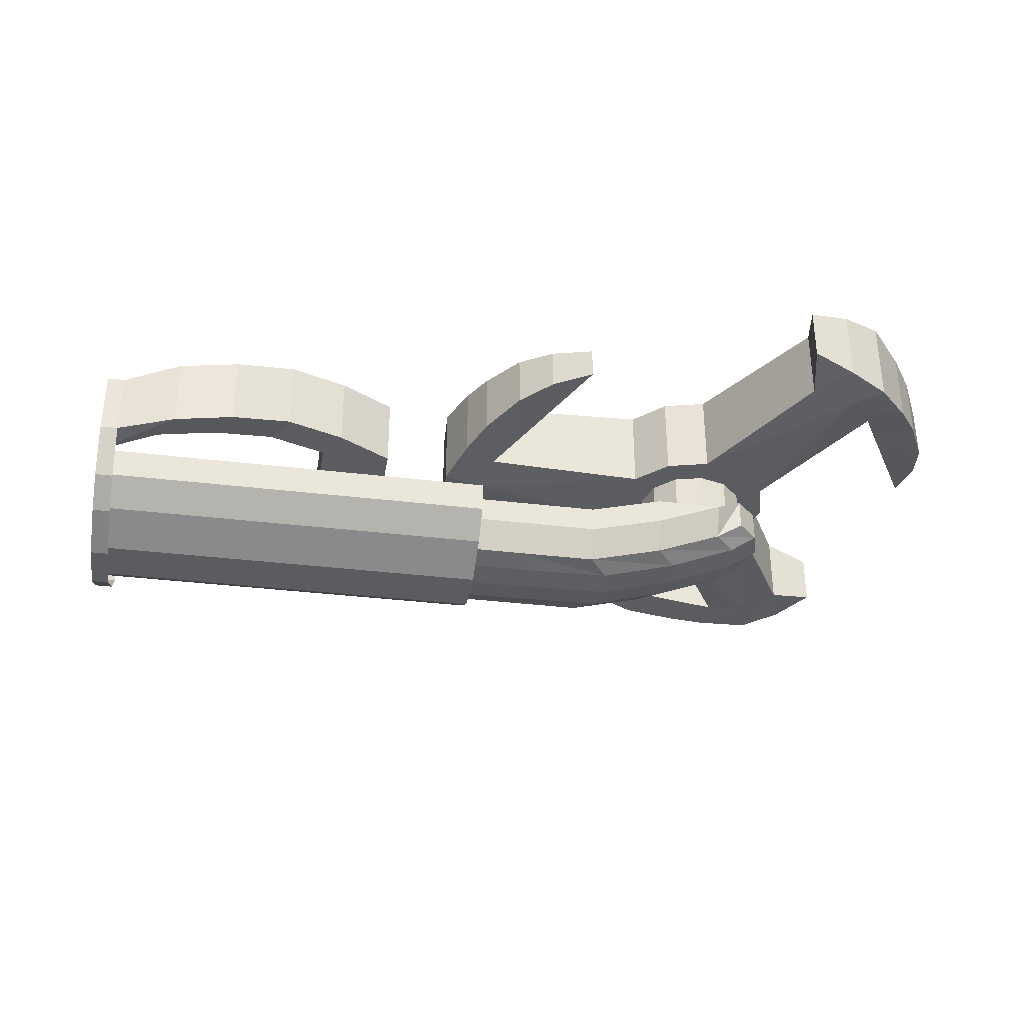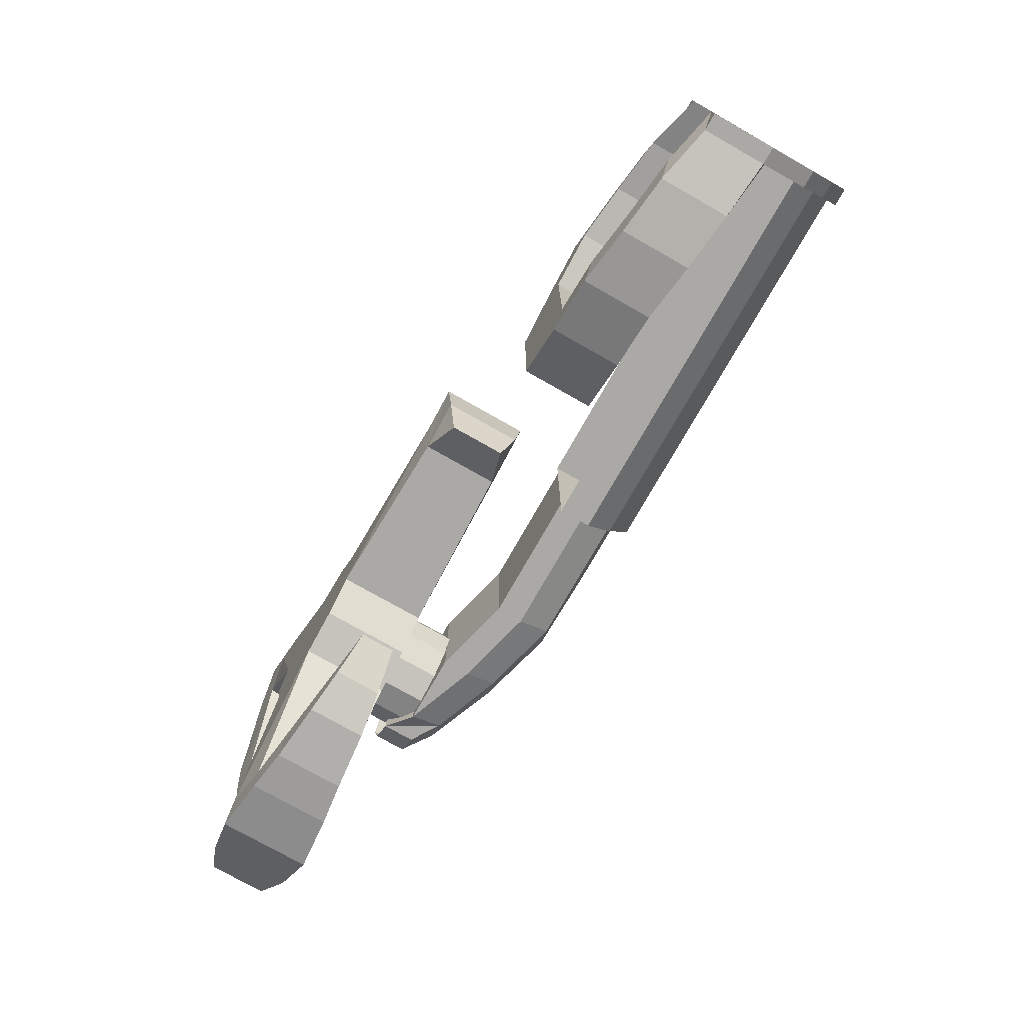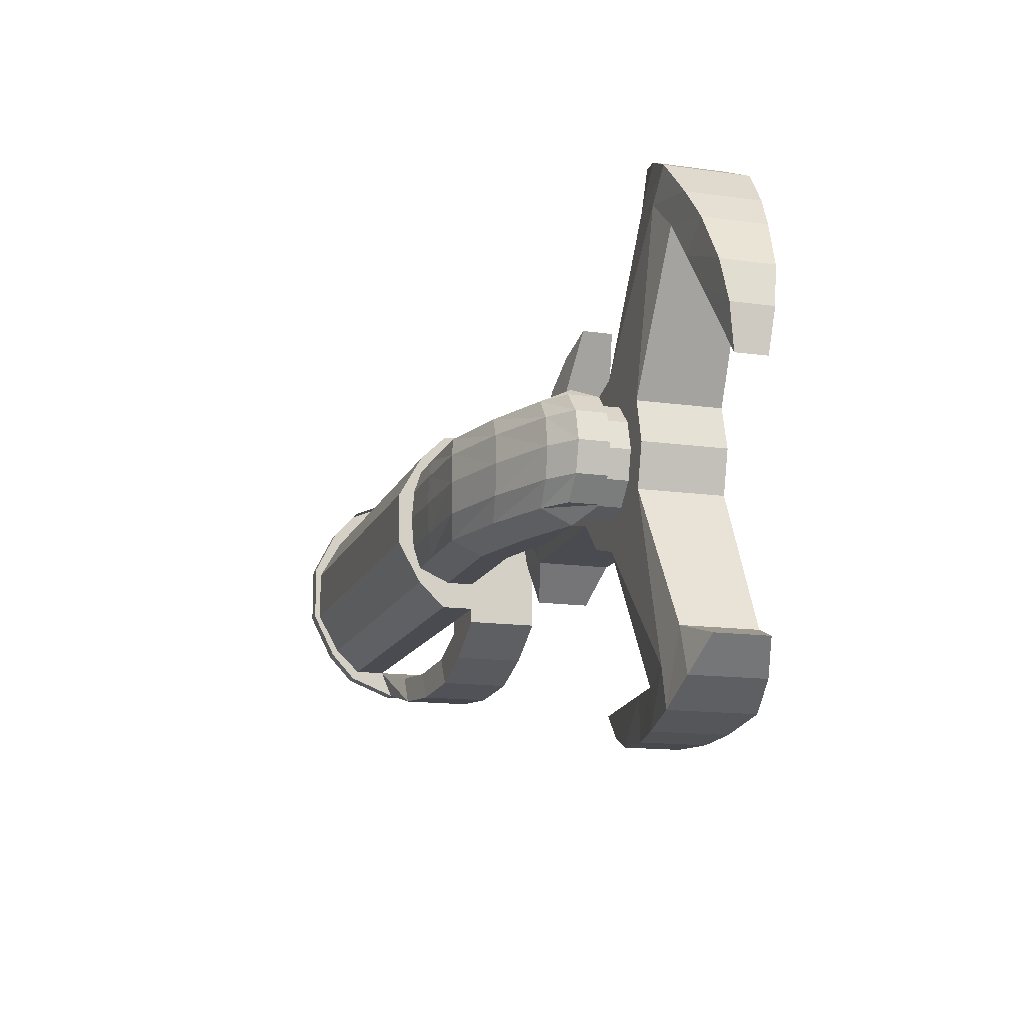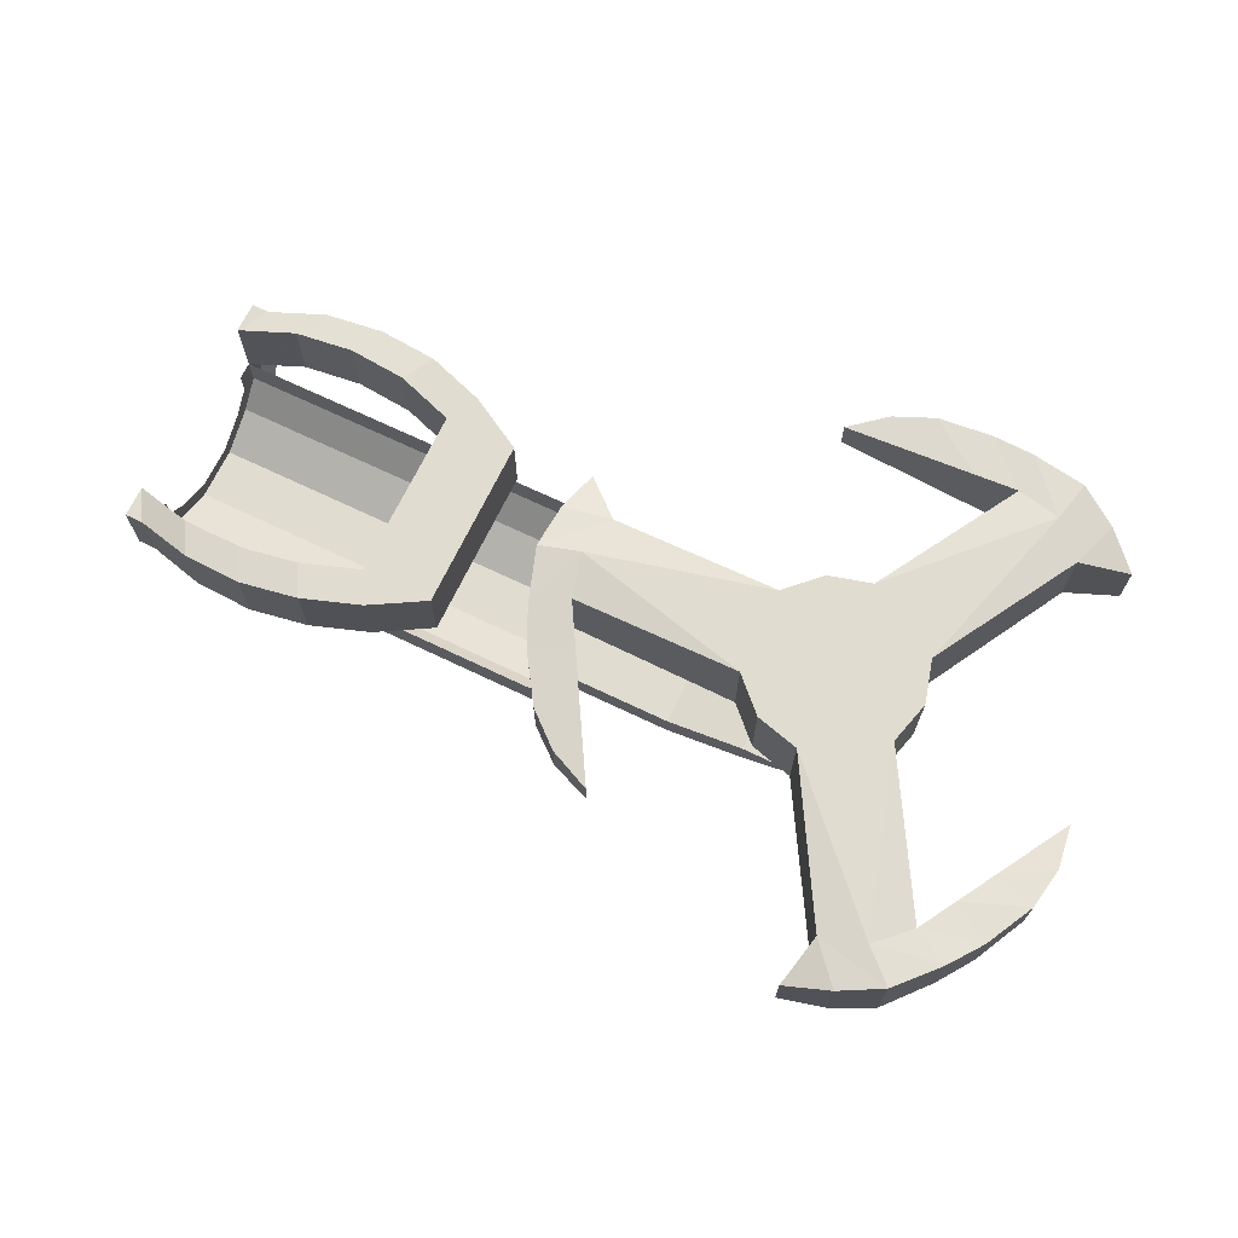
<metadata>
{"format":"obj","ext":"obj","renderer":"f3d","projection":"perspective","resolution":1024,"background":"white","views":[{"elev":-34.1,"azim":170.6,"up":"+Z"},{"elev":-75.5,"azim":60.4,"up":"+Y"},{"elev":-14.5,"azim":-106.9,"up":"+Y"},{"elev":69.4,"azim":-154.4,"up":"+Z"}]}
</metadata>
<code>
o grabber
v -0.125 0.2165 0
v -0 0.375 0.375
v 0.1875 0.3248 0
v 0.1875 0.3248 0.375
v 0.3248 0.1875 0
v 0.375 -0 0
v 0.3248 -0.1875 0
v 0.3248 -0.1875 0.375
v 0.1875 -0.3248 0
v 0.1875 -0.3248 0.375
v 0 -0.375 0
v -0.25 -0 0
v -0.3248 -0.1875 0
v -0.3248 -0.1875 0.375
v -0.375 -0 0
v -0.375 -0 0.375
v -0.2165 -0.125 0
v -0.3248 0.1875 0.375
v -0.1875 0.3248 0
v 0.05952 -1.182 0.3047
v 0.05952 -1.182 0.07031
v -0.3248 0.1875 0
v 0 -0.25 0
v -0 0.375 0
v 0.3248 0.1875 0.375
v 0.375 0 0.375
v 0.2347 -1.119 0.2812
v 0.2347 -1.119 0.09375
v -0.2165 -0.125 -0.252
v 0.3908 -1.002 0.2578
v -0.1875 -0.3248 0.375
v 0.3908 -1.002 0.1172
v -0.1875 0.3248 0.375
v -0.3622 1.002 0.02344
v -0.3622 1.002 0.3516
v -0.687 0.8149 0.02344
v -0.687 0.8149 0.3516
v -0.5497 0.9521 0
v -0.5497 -0.9521 0.375
v -0.5497 -0.9521 0
v -0.3622 -1.002 0.3516
v -0.3622 -1.002 0.02344
v -0.687 -0.8149 0.3516
v -0.687 -0.8149 0.02344
v -0.25 -0 -0.252
v 0.125 -0.2165 0
v -0.1875 -0.3248 0
v -0.5497 0.9521 0.375
v 0.2165 -0.125 0
v 0 -0.375 0.375
v -0.125 0.2165 -0.252
v -1.063 0.1627 0.1172
v -1.063 0.1627 0.2578
v -1.086 0.3561 0.09375
v -1.086 0.3561 0.2812
v -1.053 0.5393 0.07031
v -1.053 0.5393 0.3047
v -0.9442 0.7512 0.04688
v -0.9442 0.7512 0.3281
v -0.8395 0.8966 0.02344
v -0.8395 0.8966 0.3516
v -0.68 1.075 0
v -0.68 1.075 0.375
v -0.5022 1.165 0.02344
v -0.5022 1.165 0.3516
v -0.3115 1.222 0.07031
v -0.3115 1.222 0.3047
v -0.9693 0.3258 0.2812
v -0.8752 0.4888 0.3047
v -0.7811 0.6519 0.3281
v -0.7811 0.6519 0.04688
v -0.8752 0.4888 0.07031
v -0.9693 0.3258 0.09375
v -0.1785 -1.193 0.04688
v -0.1785 -1.193 0.3281
v -0.3567 -1.175 0.02344
v -0.3567 -1.175 0.3516
v -0.5906 -1.126 0
v -0.5906 -1.126 0.375
v -0.7574 -1.017 0.02344
v -0.7574 -1.017 0.3516
v -0.9028 -0.881 0.07031
v -0.9028 -0.881 0.3047
v 0.2025 -1.002 0.2812
v 0.01426 -1.002 0.3047
v -0.174 -1.002 0.3281
v -0.174 -1.002 0.04688
v 0.01426 -1.002 0.07031
v 0.2025 -1.002 0.09375
v 1.214 -0.3413 0.3047
v 1.214 -0.3413 0.07031
v 1.26 -0.1473 0.3516
v 1.26 -0.1473 0.02344
v 1.049 0.1875 0.3516
v 1.049 0.1875 0.02344
v 1.271 0.05164 0.375
v 1.271 0.05164 0
v 1.049 -0.1875 0.3516
v 1.049 -0.1875 0.02344
v 1.196 0.2787 0.3516
v 1.196 0.2787 0.02344
v -0.125 -0.2165 0
v 0.25 -0 0
v 0.2165 0.125 0
v 0.125 0.2165 0
v -0 0.25 0
v -0.2165 0.125 0
v 1.123 0.4421 0.3281
v 1.123 0.4421 0.04688
v 0.9937 0.6424 0.3047
v 0.9937 0.6424 0.07031
v 0.8515 0.7626 0.2812
v 0.8515 0.7626 0.09375
v 0.6726 0.8395 0.2578
v 0.6726 0.8395 0.1172
v 1.099 1e-06 0.375
v 1.099 1e-06 0
v 0 -0.25 -0.252
v 0.125 -0.2165 -0.252
v 0.2165 -0.125 -0.252
v -0.125 -0.2165 -0.252
v 0.25 -0 -0.252
v 0.2165 0.125 -0.252
v 0.125 0.2165 -0.252
v -0 0.25 -0.252
v -0.2165 0.125 -0.252
v 0.7668 0.6765 0.2812
v 0.8609 0.5135 0.3047
v 0.9551 0.3505 0.3281
v 0.9551 0.3505 0.04688
v 0.8609 0.5135 0.07031
v 0.7668 0.6765 0.09375
f 7 8 9
f 13 14 15
f 74 75 76
f 3 4 5
f 1 106 51
f 17 12 29
f 47 11 40
f 11 50 42
f 19 22 38
f 21 20 74
f 28 27 21
f 33 2 48
f 65 63 35
f 2 24 35
f 18 33 48
f 22 18 36
f 89 84 32
f 32 30 28
f 103 49 122
f 24 19 38
f 46 23 119
f 104 103 123
f 81 79 43
f 49 46 120
f 52 53 54
f 73 68 52
f 54 55 56
f 56 57 58
f 58 59 60
f 60 61 62
f 62 63 64
f 64 65 66
f 48 63 61
f 65 35 67
f 35 34 67
f 36 37 71
f 71 70 72
f 72 69 73
f 37 61 59
f 57 69 70
f 55 68 69
f 53 68 55
f 52 54 73
f 56 72 54
f 58 71 56
f 60 36 58
f 36 60 38
f 38 62 34
f 66 34 64
f 76 77 78
f 78 79 80
f 80 81 82
f 39 79 77
f 81 43 83
f 43 44 83
f 42 41 87
f 87 86 88
f 88 85 89
f 41 77 75
f 20 85 86
f 27 84 85
f 30 84 27
f 32 28 89
f 21 88 28
f 74 87 21
f 76 42 74
f 42 76 40
f 40 78 44
f 82 44 80
f 8 7 98
f 91 99 93
f 117 97 99
f 95 101 117
f 124 123 122
f 105 104 124
f 19 24 22
f 15 16 22
f 106 105 125
f 101 95 109
f 24 2 3
f 109 130 111
f 111 131 113
f 115 113 132
f 114 127 112
f 112 127 128
f 110 128 129
f 92 96 98
f 94 100 108
f 131 128 132
f 130 129 131
f 95 94 130
f 98 99 90
f 92 98 90
f 116 96 100
f 93 92 91
f 97 96 93
f 101 100 97
f 109 108 101
f 9 10 11
f 23 102 118
f 10 31 50
f 50 31 39
f 102 17 121
f 31 14 39
f 12 107 45
f 111 110 109
f 107 1 126
f 113 112 111
f 13 47 40
f 115 114 113
f 14 13 43
f 26 8 116
f 6 5 117
f 7 6 117
f 5 25 95
f 25 26 116
f 132 127 115
f 8 10 9
f 14 16 15
f 75 77 76
f 4 25 5
f 106 125 51
f 12 45 29
f 11 42 40
f 50 41 42
f 22 36 38
f 20 75 74
f 27 20 21
f 2 35 48
f 63 48 35
f 24 34 35
f 37 18 48
f 18 37 36
f 84 30 32
f 30 27 28
f 49 120 122
f 34 24 38
f 23 118 119
f 103 122 123
f 79 39 43
f 46 119 120
f 53 55 54
f 68 53 52
f 55 57 56
f 57 59 58
f 59 61 60
f 61 63 62
f 63 65 64
f 65 67 66
f 37 48 61
f 34 66 67
f 37 70 71
f 70 69 72
f 69 68 73
f 70 37 59
f 59 57 70
f 57 55 69
f 72 73 54
f 71 72 56
f 36 71 58
f 60 62 38
f 62 64 34
f 77 79 78
f 79 81 80
f 81 83 82
f 41 39 77
f 44 82 83
f 41 86 87
f 86 85 88
f 85 84 89
f 86 41 75
f 75 20 86
f 20 27 85
f 88 89 28
f 87 88 21
f 42 87 74
f 76 78 40
f 78 80 44
f 7 99 98
f 97 93 99
f 101 97 117
f 125 124 122
f 51 125 122
f 126 51 122
f 45 126 122
f 29 45 122
f 121 29 122
f 121 122 120
f 118 121 120
f 119 118 120
f 104 123 124
f 3 5 6
f 24 3 6
f 22 24 6
f 9 6 7
f 22 6 9
f 22 9 11
f 15 22 11
f 13 15 47
f 15 11 47
f 16 18 22
f 105 124 125
f 95 130 109
f 2 4 3
f 130 131 111
f 131 132 113
f 110 112 128
f 108 110 129
f 96 116 98
f 129 94 108
f 128 127 132
f 129 128 131
f 94 129 130
f 99 91 90
f 94 116 100
f 92 90 91
f 96 92 93
f 100 96 97
f 108 100 101
f 10 50 11
f 102 121 118
f 2 33 18
f 31 16 14
f 10 16 31
f 4 2 18
f 4 18 16
f 4 16 10
f 25 4 10
f 26 25 8
f 25 10 8
f 41 50 39
f 17 29 121
f 14 43 39
f 107 126 45
f 110 108 109
f 1 51 126
f 112 110 111
f 44 13 40
f 114 112 113
f 13 44 43
f 8 98 116
f 5 95 117
f 99 7 117
f 25 94 95
f 94 25 116
f 127 114 115
o frame
v -0.1954 -0.23 -0.252
v -0.3282 -0 -0.1171
v -0.2926 -0.1328 -0.1171
v -0.2926 -0.1328 -0.252
v -0.3282 -0 -0.252
v -0.1954 0.23 -0.252
v 0.9341 0.2925 -0.2835
v -0.2926 0.1328 -0.1171
v 0.9341 -0.2925 -0.2835
v -0.2926 0.1328 -0.252
v -0.1658 -0.1328 -0.3397
v -0.2009 -0 -0.3428
v -0.07009 0.23 -0.3312
v 1.134 -0.2925 -0.2835
v -0.1658 0.1328 -0.3397
v 0.1413 -0.1328 -0.4631
v 0.1079 -0 -0.4692
v 0.2327 0.23 -0.4465
v 0.5708 -0.2925 -0.2835
v 0.1413 0.1328 -0.4631
v 0.4866 -0.1328 -0.558
v 0.4558 -0 -0.5669
v 0.5708 0.23 -0.5337
v 0.4866 0.1328 -0.558
v 0.8597 -0.1328 -0.5649
v 0.8324 -0 -0.5764
v -0.1954 0.23 -0.1171
v 0.8597 0.1328 -0.5649
v 1.134 -0.1328 -0.5649
v 1.134 -0 -0.5764
v 1.134 0.23 -0.5337
v 1.134 -0.23 -0.5337
v 1.134 0.1328 -0.5649
v 0.2327 0.2925 -0.1963
v 0.5708 0.2925 -0.2835
v 1.134 0.2925 -0.2835
v 0.9341 -0.23 -0.5337
v -0.07009 -0.2925 -0.1963
v 0.2327 -0.2925 -0.3115
v 0.5708 -0.2925 -0.3987
v 1.134 -0.2925 -0.3987
v 0.9341 -0.2925 -0.3987
v 0.2327 -0.2925 -0.1963
v -0.1954 -0.23 -0.1171
v 0.5708 -0.23 -0.5337
v 0.2327 -0.23 -0.4465
v -0.07009 -0.23 -0.3312
v 0.9341 0.2925 -0.3987
v 1.134 0.2925 -0.3987
v 0.5708 0.2925 -0.3987
v 0.2327 0.2925 -0.3115
v -0.07009 0.2925 -0.1963
v 0.9341 0.23 -0.5337
v 1.594 -0.375 -0.1562
v 1.906 -0.375 0.1562
v 1.594 0.375 0.1562
v 1.594 0.375 -0.1562
v 1.906 0.375 0.1562
v 1.829 0.51 0.1562
v 1.829 0.51 -0.1562
v 2.082 0.5963 0.1562
v 2.082 0.5963 -0.1562
v 2.343 0.6311 0.125
v 2.343 0.6311 -0.1875
v 2.607 0.6134 0.09375
v 2.607 0.6134 -0.2188
v 2.863 0.5438 0.03125
v 1.906 0.375 -0.1562
v 2.159 0.4612 0.1562
v 2.159 0.4612 -0.1562
v 2.42 0.496 0.125
v 2.42 0.496 -0.1875
v 2.683 0.4784 0.09375
v 2.683 0.4784 -0.2188
v 2.94 0.4088 0.03125
v 2.94 0.4088 -0.2835
v 1.594 -0.375 0.1562
v 1.134 0.4088 -0.4196
v 1.829 -0.51 0.1562
v 1.829 -0.51 -0.1562
v 2.082 -0.5963 0.1562
v 2.082 -0.5963 -0.1562
v 2.343 -0.6311 0.125
v 2.343 -0.6311 -0.1875
v 2.607 -0.6134 0.09375
v 2.607 -0.6134 -0.2188
v 2.863 -0.5438 0.03125
v 2.863 -0.5438 -0.25
v 1.906 -0.375 -0.1562
v 2.159 -0.4612 0.1562
v 2.159 -0.4612 -0.1562
v 2.42 -0.496 0.125
v 2.42 -0.496 -0.1875
v 2.683 -0.4784 0.09375
v 2.683 -0.4784 -0.2188
v 2.94 -0.4088 0.03125
v 1.134 0.2977 -0.5337
v 2.94 -0.4088 -0.2835
v 1.134 -0.4088 -0.2835
v 1.134 0.4088 -0.2835
v 1.134 -0.4088 -0.4196
v 1.134 -0.2977 -0.5337
v 1.134 0.1149 -0.6363
v 1.134 -0.1149 -0.6363
v 2.94 -0.1149 -0.6363
v 2.94 0.1149 -0.6363
v 2.94 -0.2977 -0.5337
v 2.94 -0.4088 -0.4196
v 2.94 0.2977 -0.5337
v 2.94 0.4088 -0.4196
v 2.94 0.3322 -0.2835
v 2.94 -0.3322 -0.2835
v 2.94 -0.09335 -0.5701
v 2.94 0.09337 -0.5701
v 2.94 -0.2419 -0.4868
v 2.94 -0.3322 -0.3941
v 2.94 0.2419 -0.4868
v 2.94 0.3322 -0.3941
v 2.863 0.5438 -0.25
v 2.863 -0.1292 -0.6777
v 2.863 0.1292 -0.6777
v 2.863 -0.3347 -0.5751
v 2.863 -0.4596 -0.461
v 2.863 0.3347 -0.5751
v 2.863 0.4596 -0.461
v 2.94 -0.1292 -0.6777
v 2.94 0.1292 -0.6777
v 2.94 -0.3347 -0.5751
v 2.94 -0.4596 -0.461
v 2.94 0.3347 -0.5751
v 2.94 0.4596 -0.461
v 2.94 0.5438 0.03125
v 2.94 0.5438 -0.25
v 2.94 -0.5438 0.03125
v 2.94 -0.5438 -0.25
f 145 138 159
f 134 140 137
f 174 173 141
f 135 134 136
f 172 174 151
f 137 142 147
f 142 138 145
f 136 137 143
f 167 166 151
f 144 147 152
f 147 145 150
f 143 144 148
f 180 182 139
f 149 152 156
f 152 150 155
f 148 149 153
f 181 180 168
f 154 156 160
f 155 182 185
f 153 154 157
f 175 170 171
f 158 160 165
f 163 185 181
f 157 158 161
f 169 157 164
f 177 153 169
f 178 148 177
f 179 143 178
f 133 136 179
f 176 135 133
f 177 172 171
f 178 171 170
f 166 184 175
f 177 169 172
f 179 170 176
f 140 159 142
f 150 145 184
f 155 150 183
f 160 185 163
f 156 155 185
f 164 173 169
f 182 183 166
f 171 172 175
f 183 184 166
f 141 139 151
f 141 146 139
f 184 159 170
f 205 197 195
f 203 195 193
f 191 190 201
f 191 193 192
f 193 195 196
f 195 197 198
f 188 190 191
f 201 202 204
f 203 204 206
f 205 206 208
f 188 191 189
f 190 200 201
f 207 199 197
f 204 196 206
f 204 202 194
f 194 202 192
f 200 189 192
f 226 224 215
f 224 222 213
f 211 212 213
f 213 214 216
f 215 216 218
f 217 218 220
f 222 224 225
f 224 226 227
f 228 226 217
f 225 227 216
f 225 216 214
f 214 212 223
f 188 189 209
f 190 188 187
f 189 200 186
f 200 190 221
f 211 213 222
f 209 211 187
f 209 186 211
f 187 222 221
f 221 212 186
f 236 235 237
f 234 239 233
f 235 229 238
f 236 237 234
f 210 242 229
f 230 228 266
f 240 230 233
f 234 233 231
f 237 238 245
f 239 247 240
f 238 241 246
f 237 245 239
f 242 250 249
f 230 220 218
f 240 248 244
f 252 253 258
f 254 260 255
f 253 256 259
f 252 258 254
f 257 263 256
f 197 199 251
f 208 206 198
f 199 264 251
f 199 207 264
f 208 265 264
f 251 265 257
f 220 267 219
f 228 219 266
f 230 267 240
f 255 261 220
f 239 240 261
f 239 260 237
f 259 238 237
f 262 241 238
f 241 262 263
f 226 228 230
f 210 232 242
f 208 243 242
f 242 263 265
f 184 145 159
f 140 142 137
f 173 146 141
f 134 137 136
f 174 141 151
f 144 137 147
f 147 142 145
f 137 144 143
f 166 175 151
f 149 144 152
f 152 147 150
f 144 149 148
f 182 167 139
f 154 149 156
f 156 152 155
f 149 154 153
f 180 139 168
f 158 154 160
f 182 180 185
f 154 158 157
f 162 158 165
f 185 180 181
f 158 162 161
f 157 161 164
f 153 157 169
f 148 153 177
f 143 148 178
f 136 143 179
f 135 136 133
f 178 177 171
f 179 178 170
f 184 170 175
f 169 174 172
f 133 179 176
f 159 138 142
f 183 150 184
f 182 155 183
f 165 160 163
f 160 156 185
f 173 174 169
f 167 182 166
f 172 151 175
f 139 167 151
f 146 168 139
f 159 176 170
f 203 205 195
f 201 203 193
f 193 191 201
f 193 194 192
f 194 193 196
f 196 195 198
f 203 201 204
f 205 203 206
f 207 205 208
f 191 192 189
f 200 202 201
f 205 207 197
f 196 198 206
f 196 204 194
f 202 200 192
f 217 226 215
f 215 224 213
f 212 214 213
f 215 213 216
f 217 215 218
f 219 217 220
f 223 222 225
f 225 224 227
f 219 228 217
f 227 218 216
f 223 225 214
f 212 221 223
f 189 186 209
f 188 209 187
f 200 221 186
f 190 187 221
f 187 211 222
f 186 212 211
f 222 223 221
f 235 238 237
f 239 240 233
f 229 241 238
f 237 239 234
f 242 241 229
f 267 230 266
f 230 231 233
f 229 232 210
f 234 231 232
f 234 232 229
f 236 234 235
f 234 229 235
f 238 246 245
f 247 248 240
f 241 249 246
f 245 247 239
f 241 242 249
f 227 230 218
f 230 240 244
f 253 259 258
f 260 261 255
f 256 262 259
f 258 260 254
f 263 262 256
f 198 197 251
f 251 208 198
f 264 265 251
f 207 208 264
f 265 263 257
f 267 266 219
f 267 261 240
f 261 267 220
f 260 239 261
f 260 258 237
f 258 259 237
f 259 262 238
f 242 241 263
f 227 226 230
f 232 208 242
f 243 250 242
f 208 242 265

</code>
